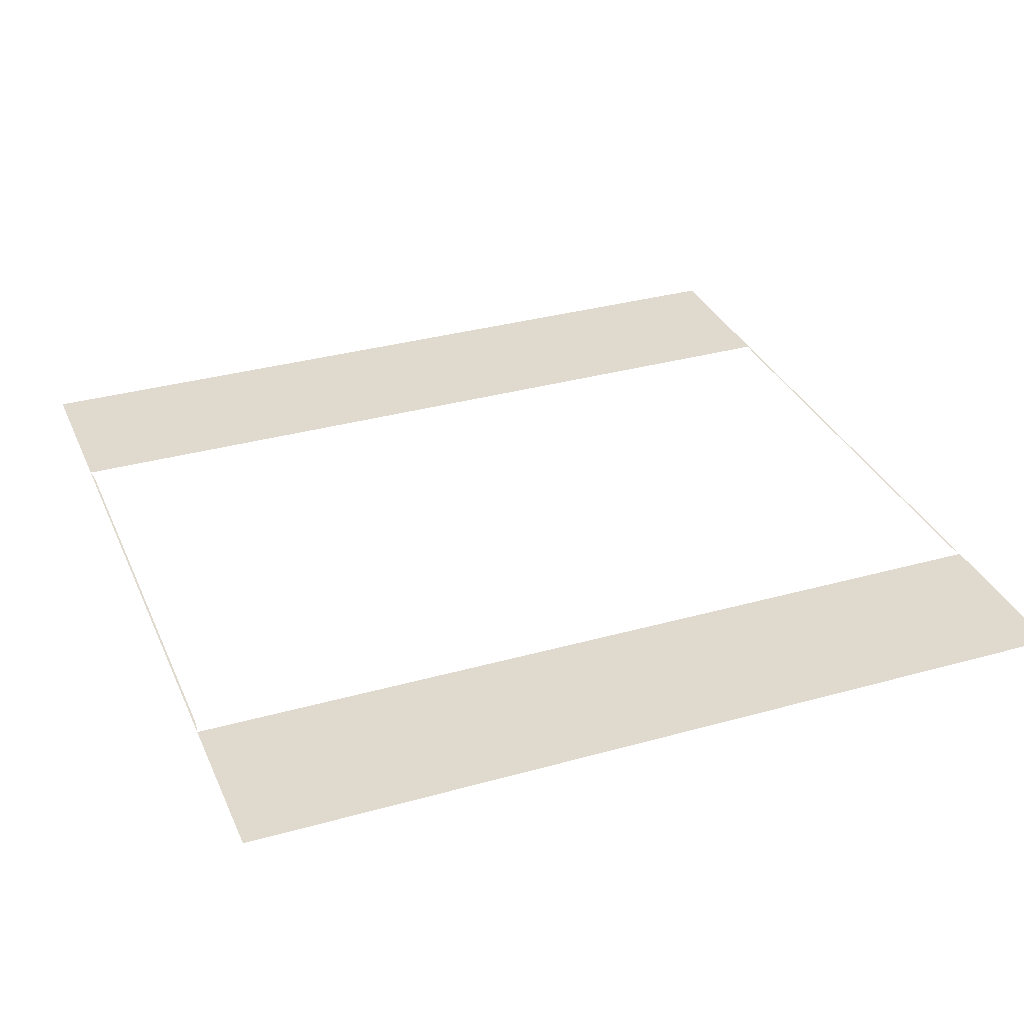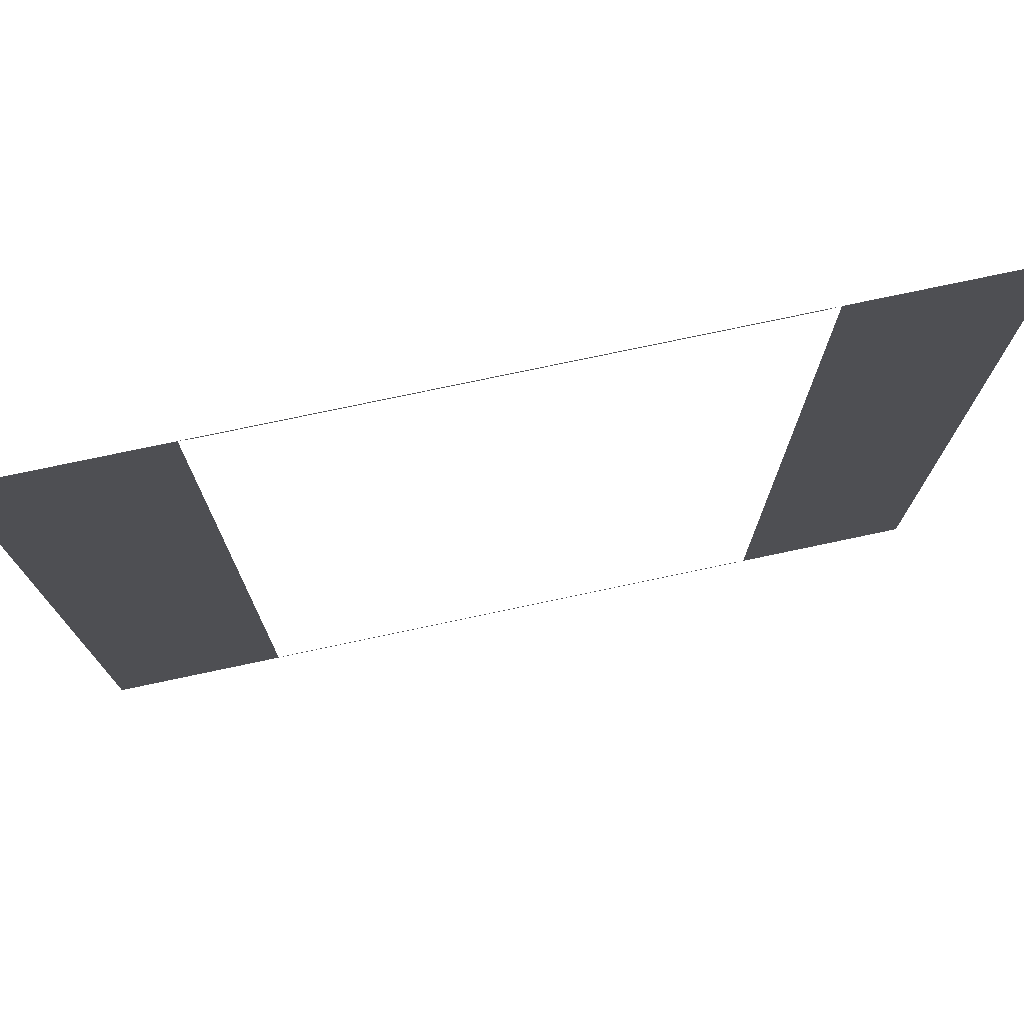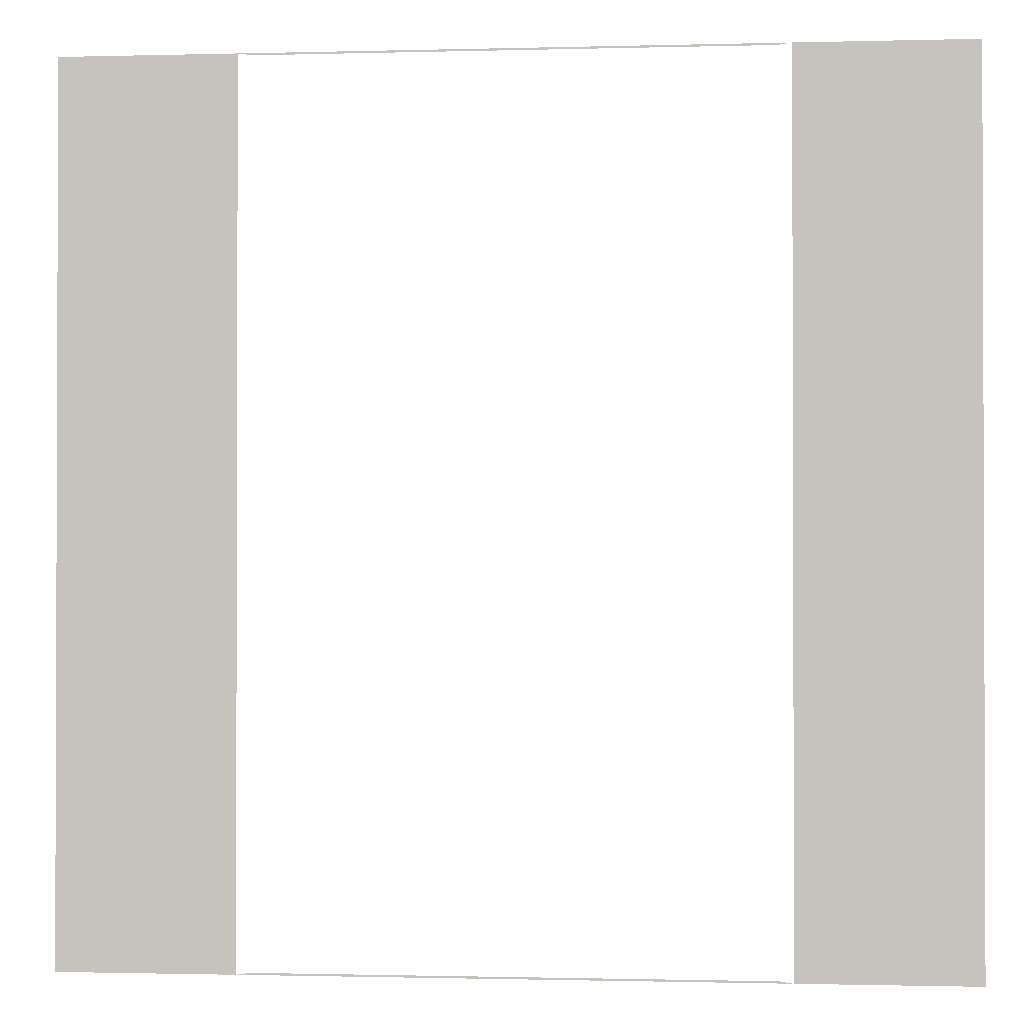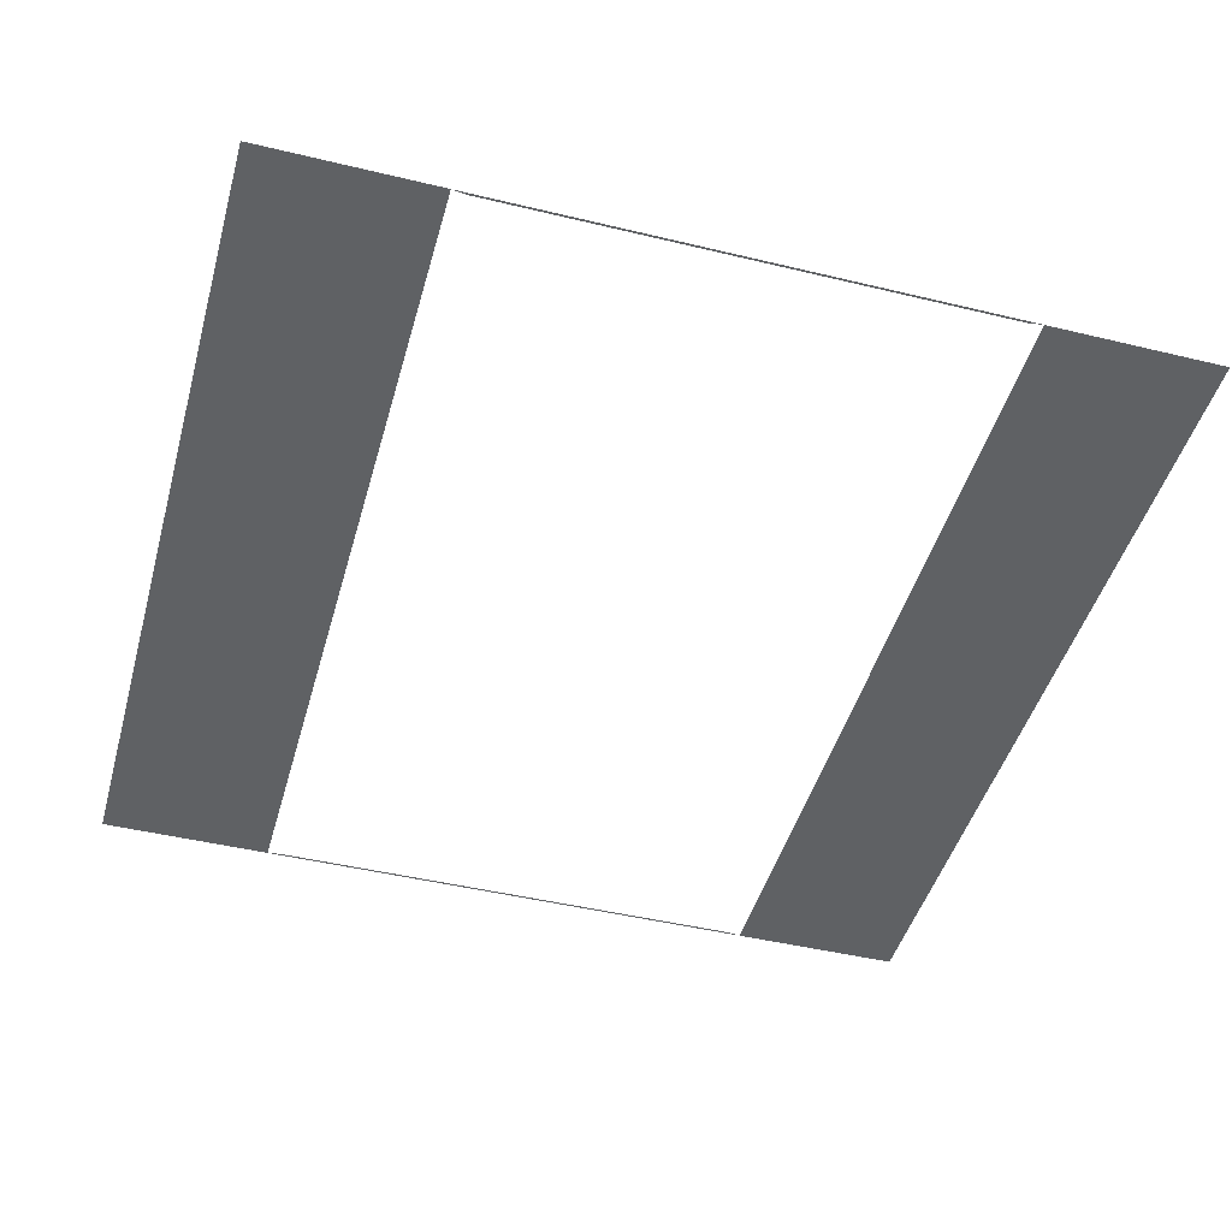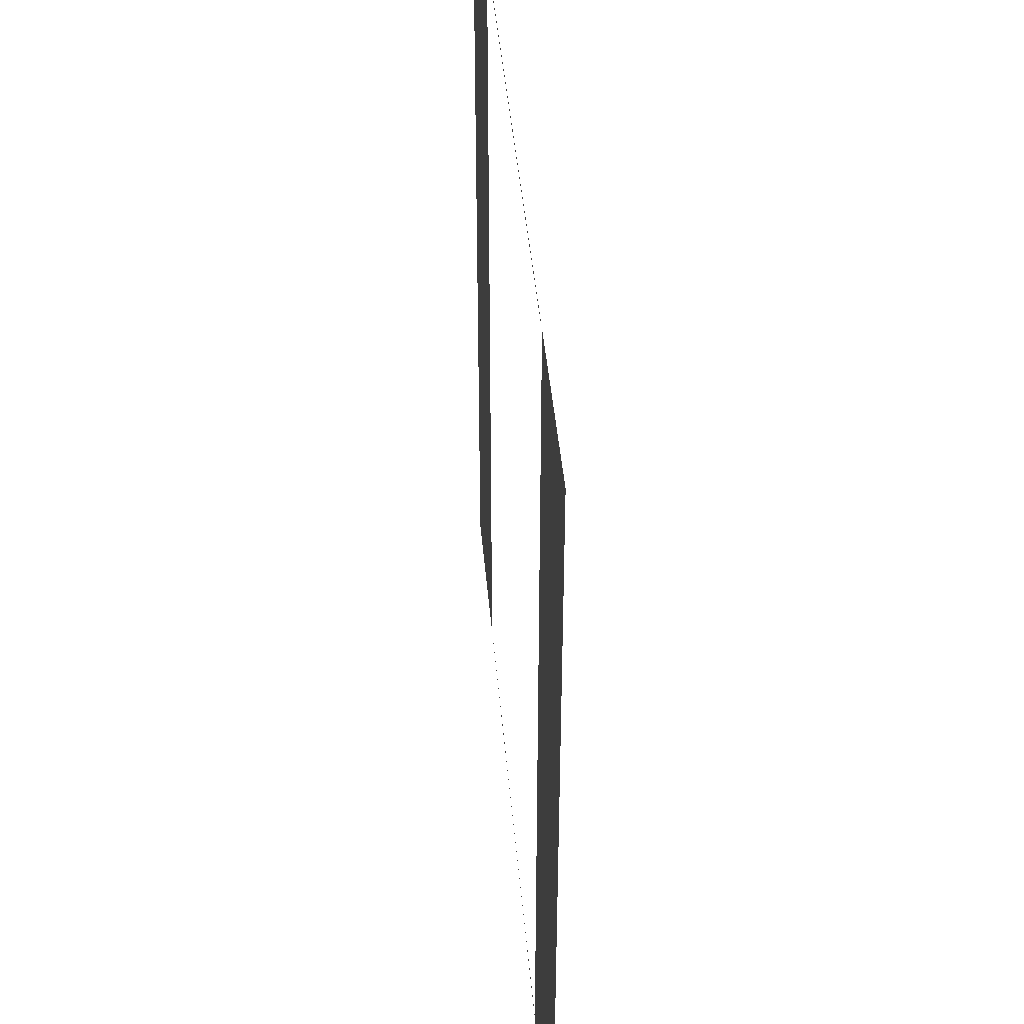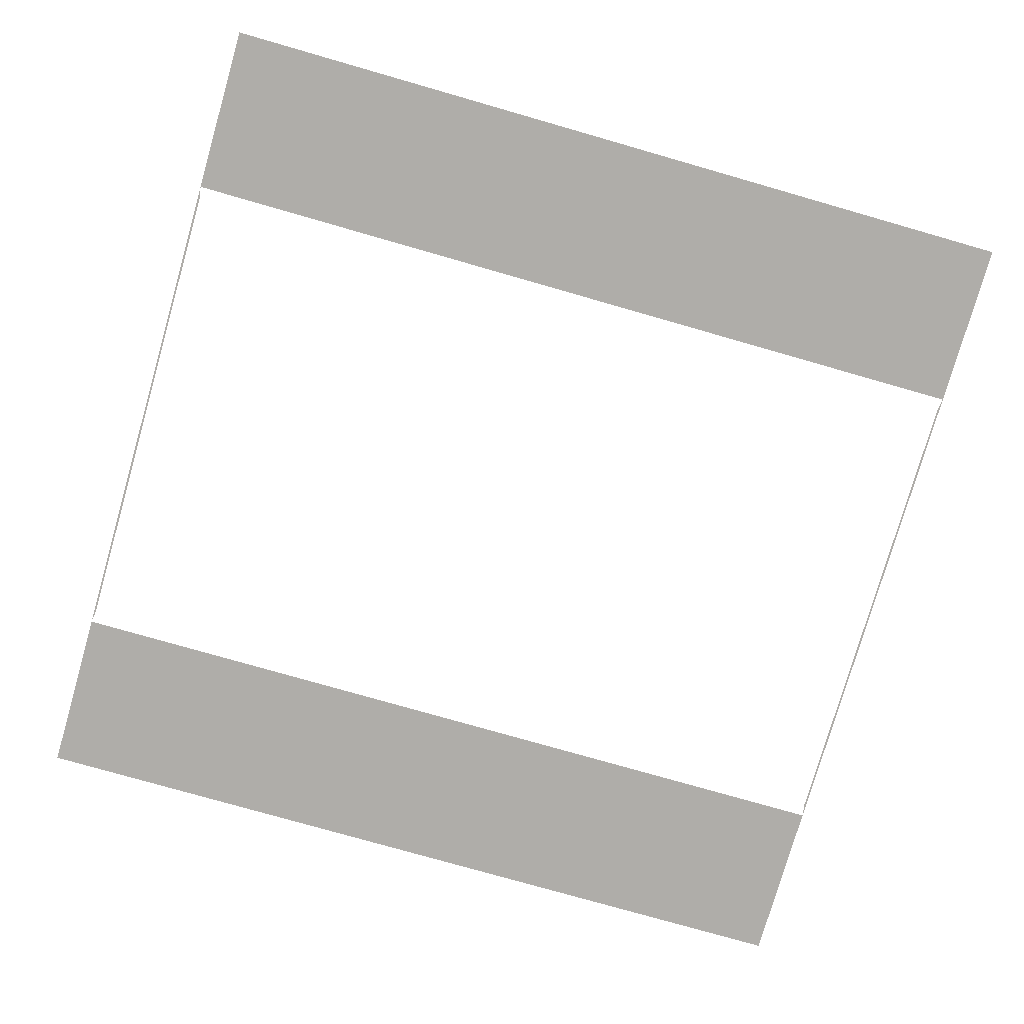
<metadata>
{"format":"obj","ext":"obj","renderer":"f3d","projection":"perspective","resolution":1024,"background":"white","views":[{"elev":32.9,"azim":68.8,"up":"+Y"},{"elev":75.8,"azim":-12.0,"up":"+Z"},{"elev":-1.1,"azim":-174.4,"up":"+Z"},{"elev":-45.7,"azim":164.5,"up":"+Y"},{"elev":43.6,"azim":-94.9,"up":"+Z"},{"elev":-77.2,"azim":-106.0,"up":"+Y"}]}
</metadata>
<code>
o Plane.024
v -2.005 0 2.011
v 1.995 0 2.011
v -2.005 0 -1.989
v 1.995 0 -1.989
v 1.195 0 2.011
v 1.195 0 -1.989
v -1.205 0 -1.989
v -1.205 0 2.011
v -1.143 0 2.002
v 1.133 0 2.002
v 1.133 0 -1.979
v -1.143 0 -1.979
f 5 2 4 6
f 1 8 7 3
f 10 9 8 5
f 12 11 6 7

</code>
